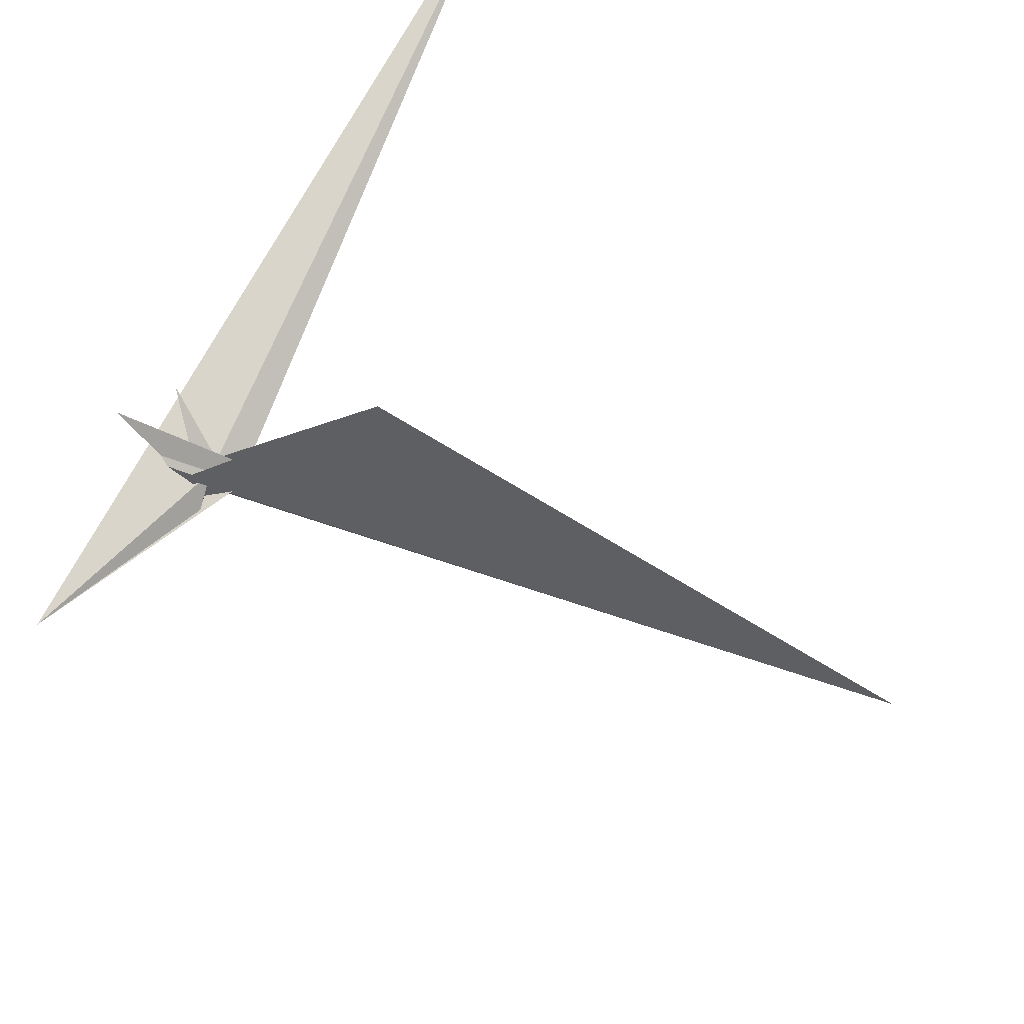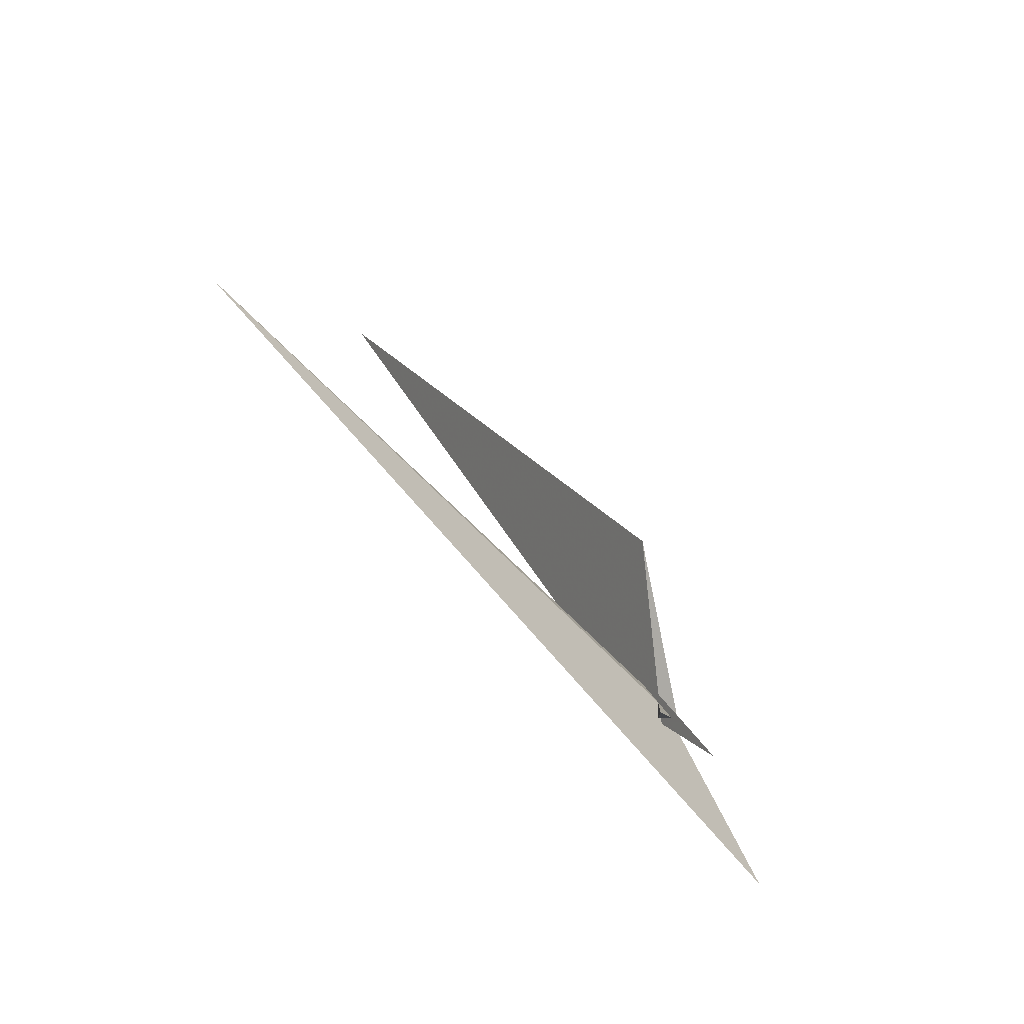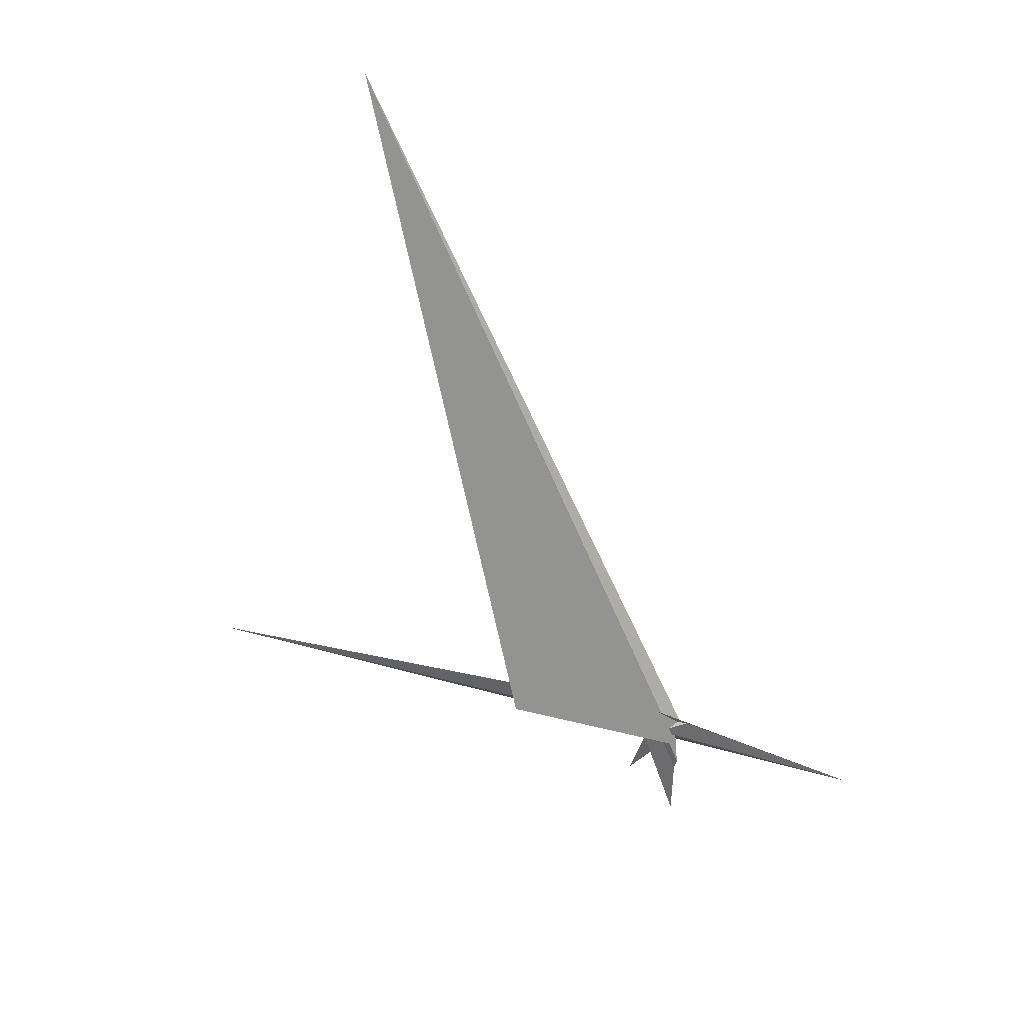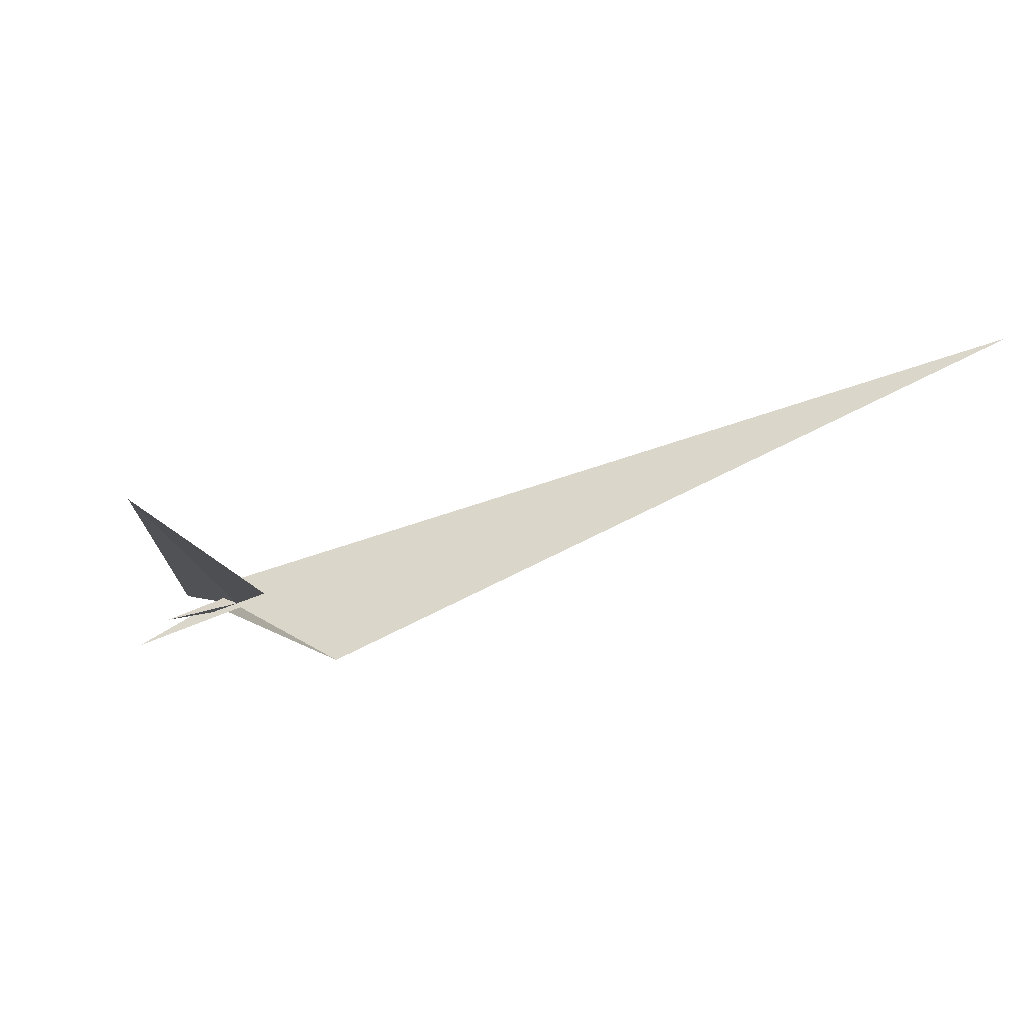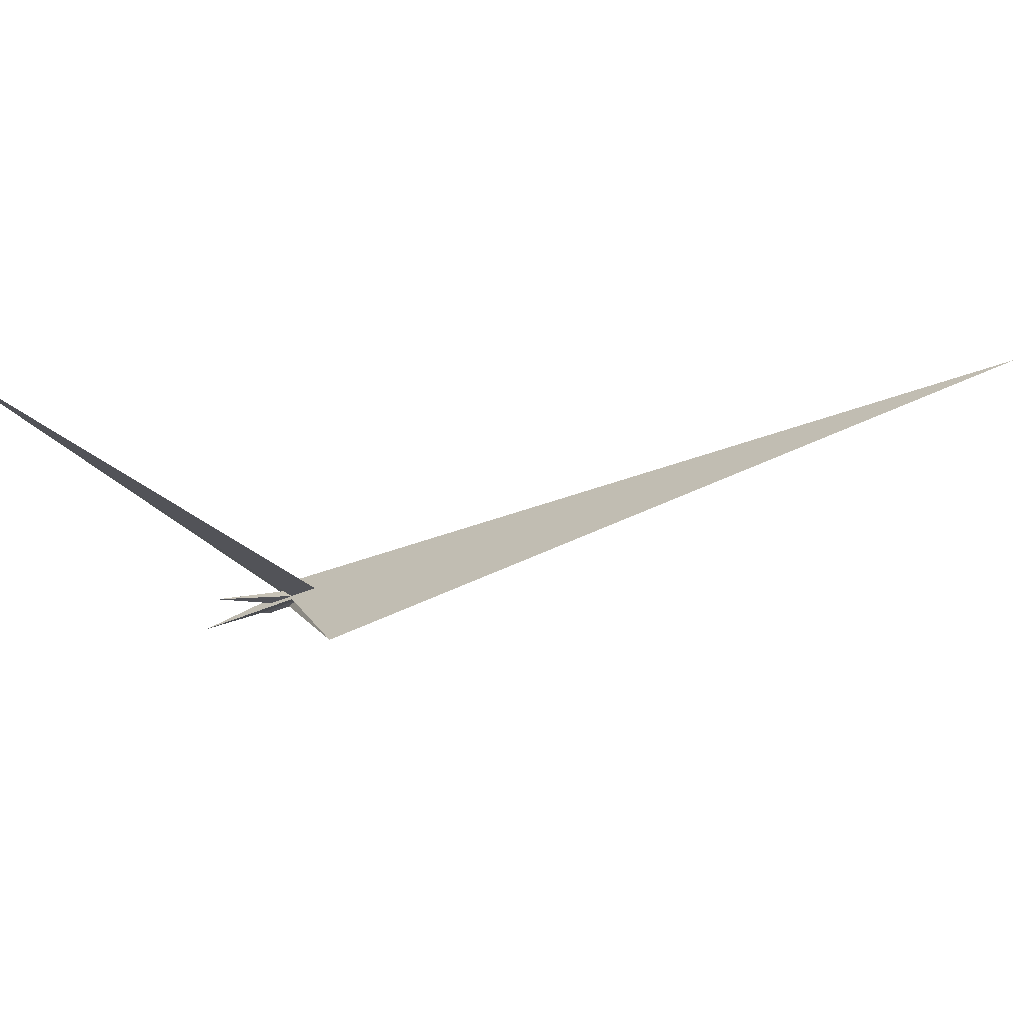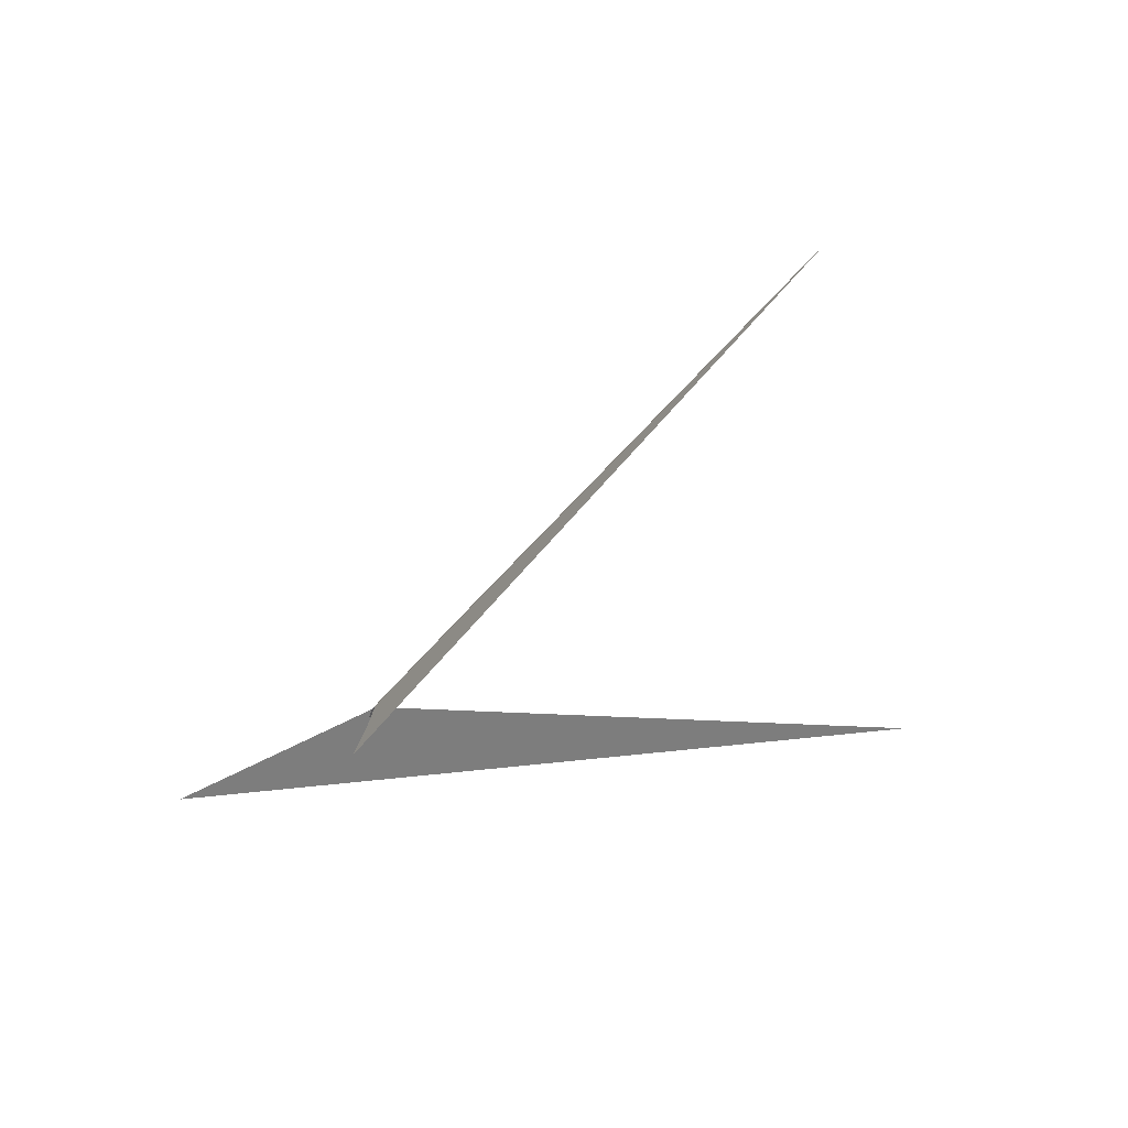
<metadata>
{"format":"obj","ext":"obj","renderer":"f3d","projection":"perspective","resolution":1024,"background":"white","views":[{"elev":-75.3,"azim":40.5,"up":"+Z"},{"elev":-74.9,"azim":101.1,"up":"+Y"},{"elev":50.4,"azim":-179.2,"up":"+Y"},{"elev":18.6,"azim":68.1,"up":"+Z"},{"elev":9.2,"azim":92.3,"up":"+Z"},{"elev":51.9,"azim":-43.4,"up":"+Y"}]}
</metadata>
<code>
v -4.503 -11.37 -8.135
v 5.568 -26.05 4.104
v -14.08 -3.638 -15.89
v -22.48 -7.253 -16.23
v -368.3 -9.004 -121.7
v 33.22 -11.89 3.813
v 29.7 -14.82 4.547
v -12.3 -14.43 -8.63
v -14.71 -16.84 -7.876
v 28.48 -13.99 3.661
v 1021 -431 568.9
v -11.99 1.436 -13.71
v -16.79 15.8 -5.642
v 1.232 -29.41 -19.39
v 2.834 -17.43 9.506
v 66.36 -154.8 2.433
v -8.904 6.889 8.803
v -9.117 8.213 10.45
v -4.4 0.7166 15.02
v -12.49 12.62 5.392
v 27.24 48.25 2.949
v 15.29 48.38 5.114
v 598.3 1309 536.6
v 314.6 95.52 -23.72
v -11.02 -23.12 -26.23
v -28.01 -63.22 -43.41
v -26.09 21.7 -1.042
v 16.17 36.17 5.35
v 35.89 8.803 2.657
v 1.885 3.754 -8.907
v 59.73 23.39 14.19
v -20.88 -192.5 -76.49
v -23.39 -85.09 -43.9
v -45.31 34.63 -13.2
v 5.447 0.8396 8.44
v -2.068 -18.46 10.43
v -8.099 8.774 10.64
v -5.785 -19.17 -22.26
v -47.32 -38.98 13.05
v 3.825 2.621 -12.68
v -3.294 1.237 15.26
v -0.8807 4.563 19.98
v 52.14 36.78 23.58
v 31.21 -15.72 1.928
f 1 2 10 7 6 11 5 3 4 9 8
f 1 2 15 16 14 12 13 20 17 18 19
f 3 4 26 25 24 23 21 22 27 13 12
f 3 5 34 30 28 29 31 32 33 14 12
f 6 7 35 29 28 21 22 37 36 15 16
f 8 9 17 18 39 23 21 28 30 40 38
f 1 8 38 25 24 31 29 35 42 41 19
f 2 10 44 43 39 23 24 31 32 36 15
f 4 9 17 20 42 41 37 36 32 33 26
f 6 11 43 44 40 38 25 26 33 14 16
f 5 11 43 39 18 19 41 37 22 27 34
f 7 10 44 40 30 34 27 13 20 42 35

</code>
